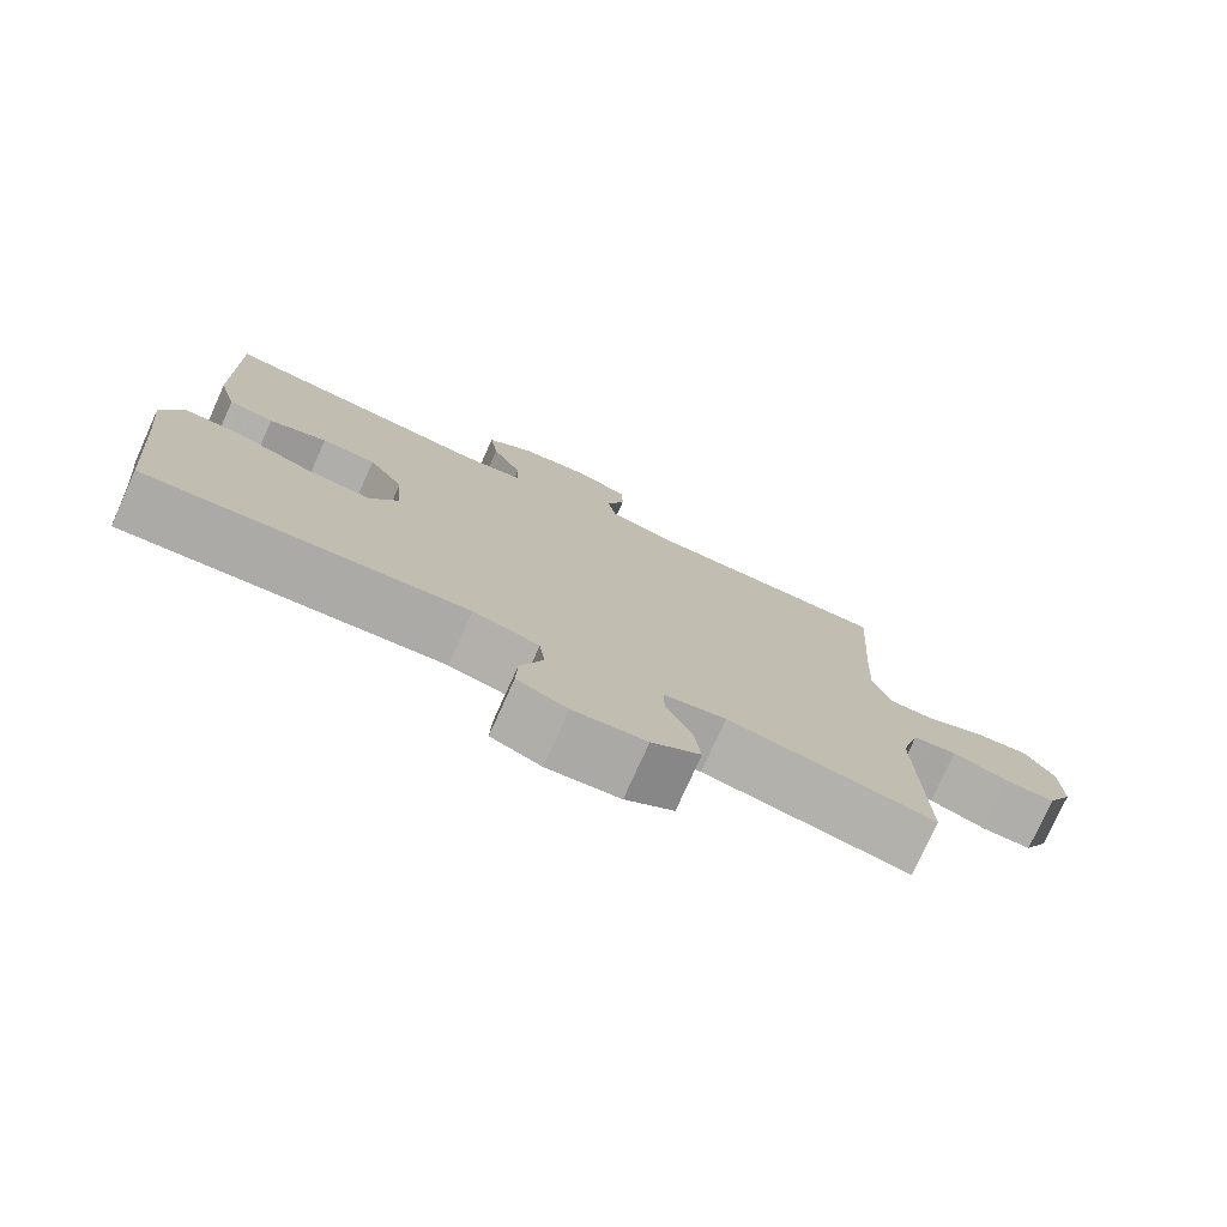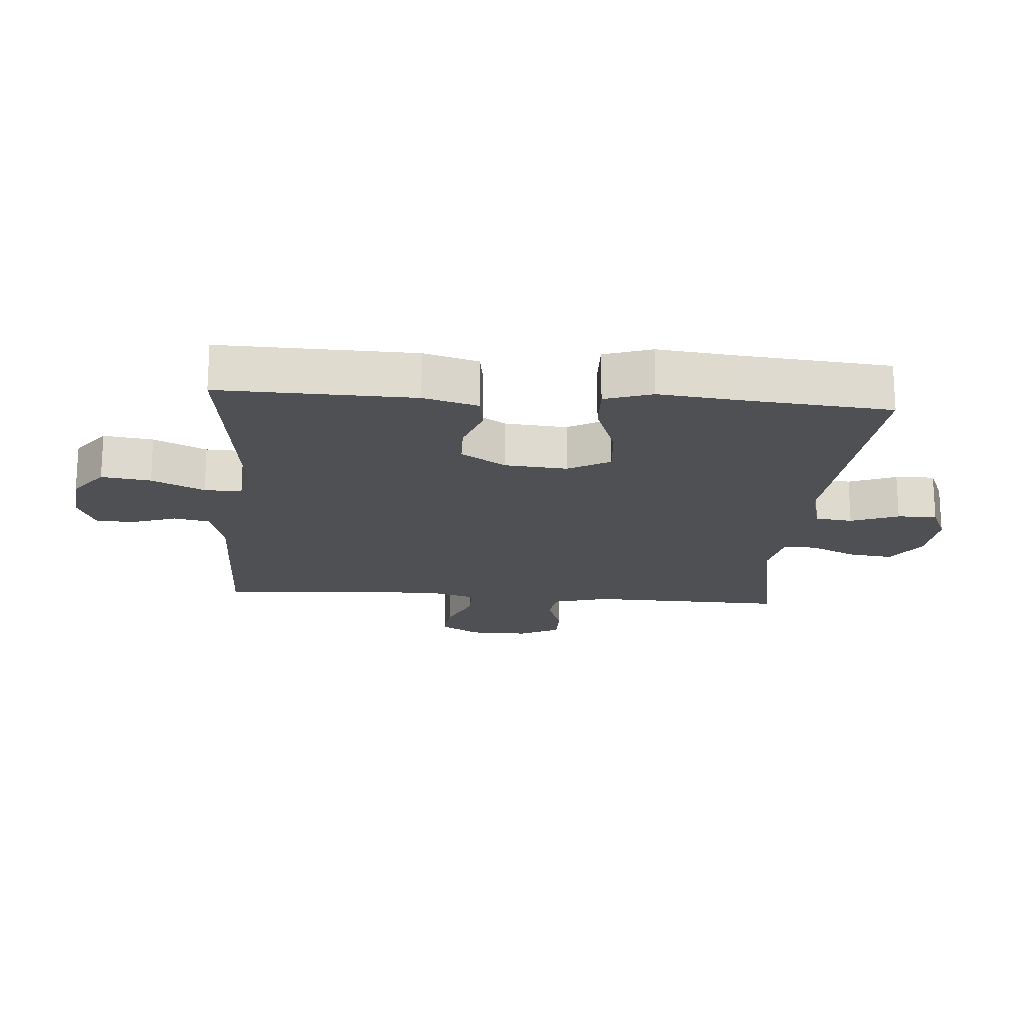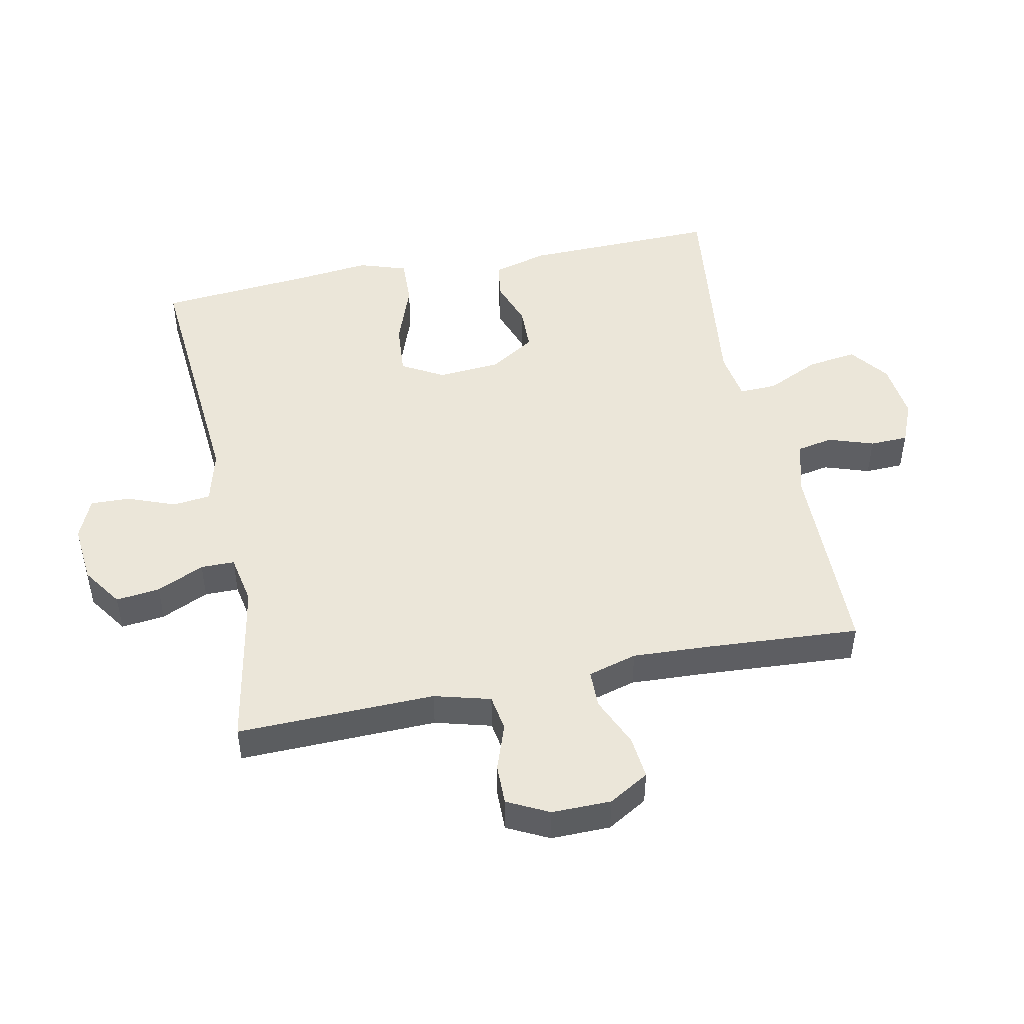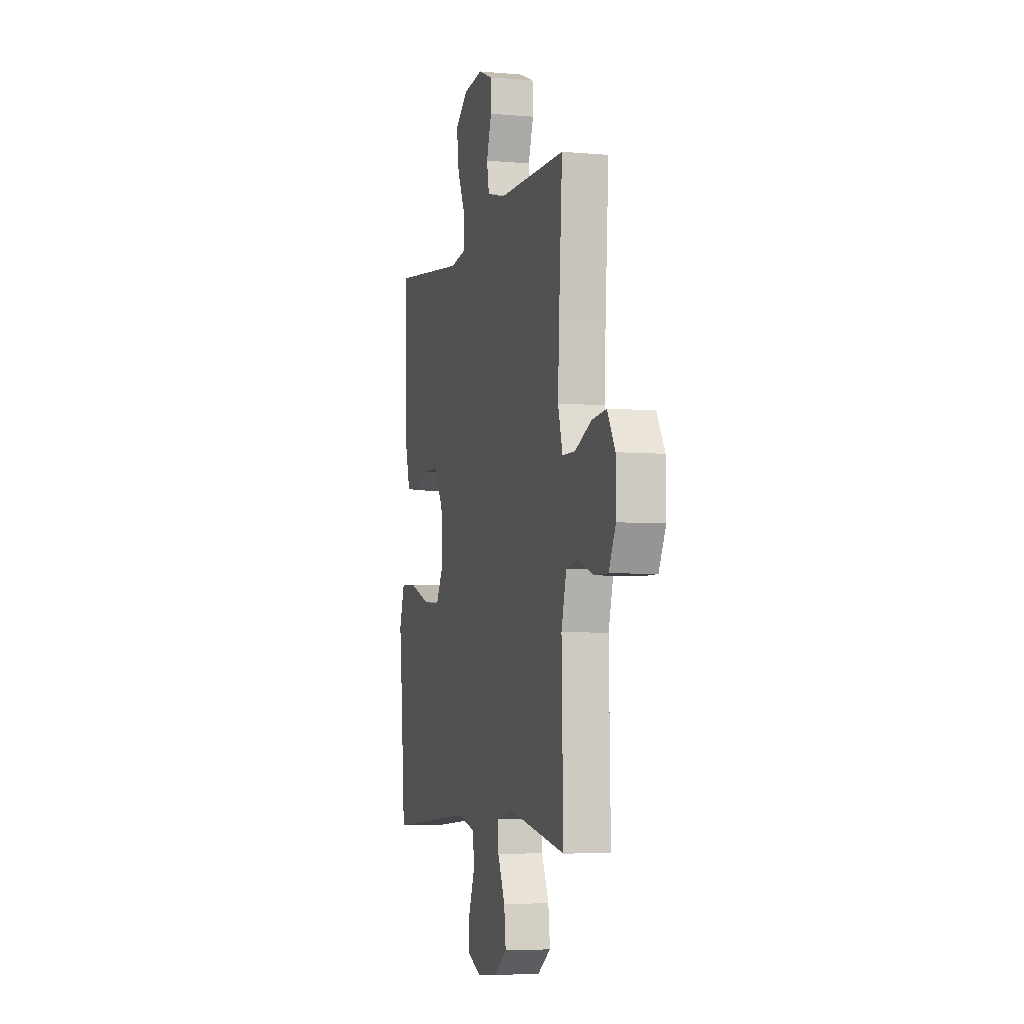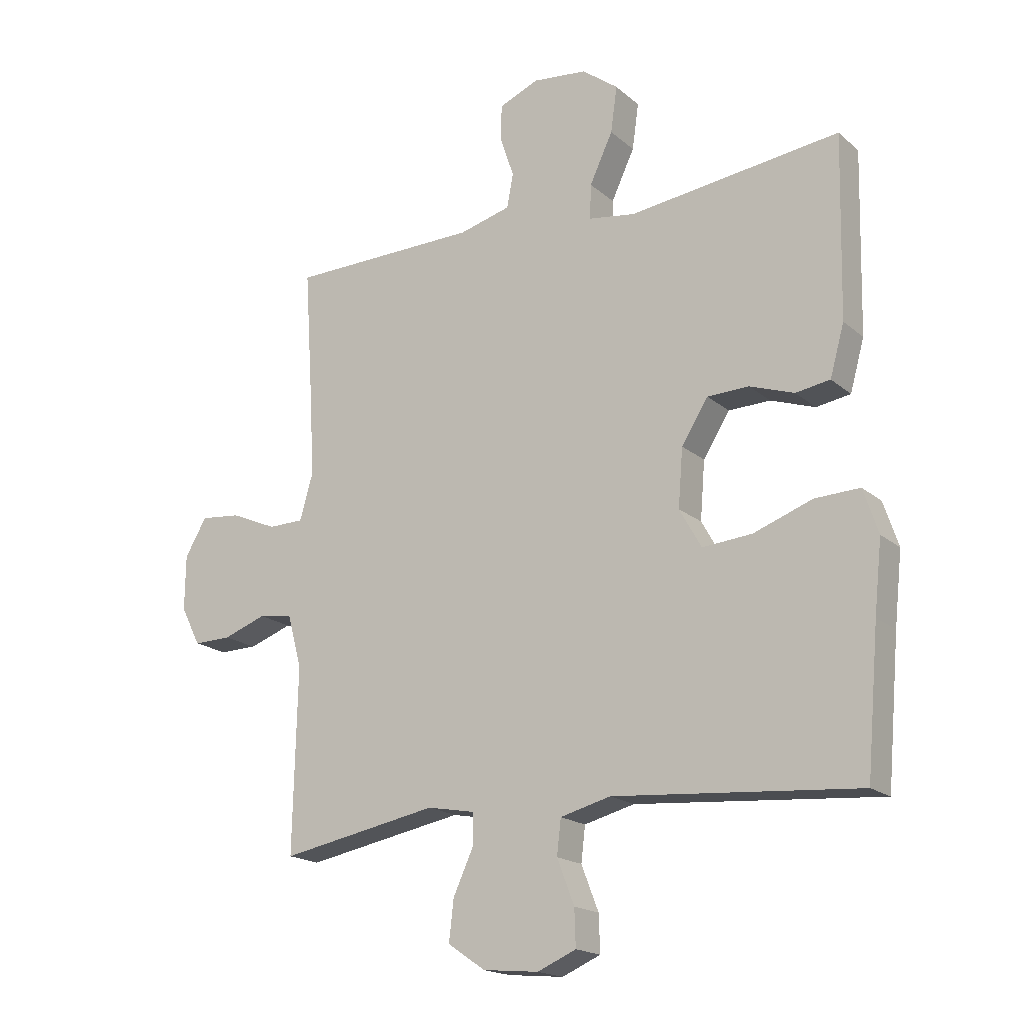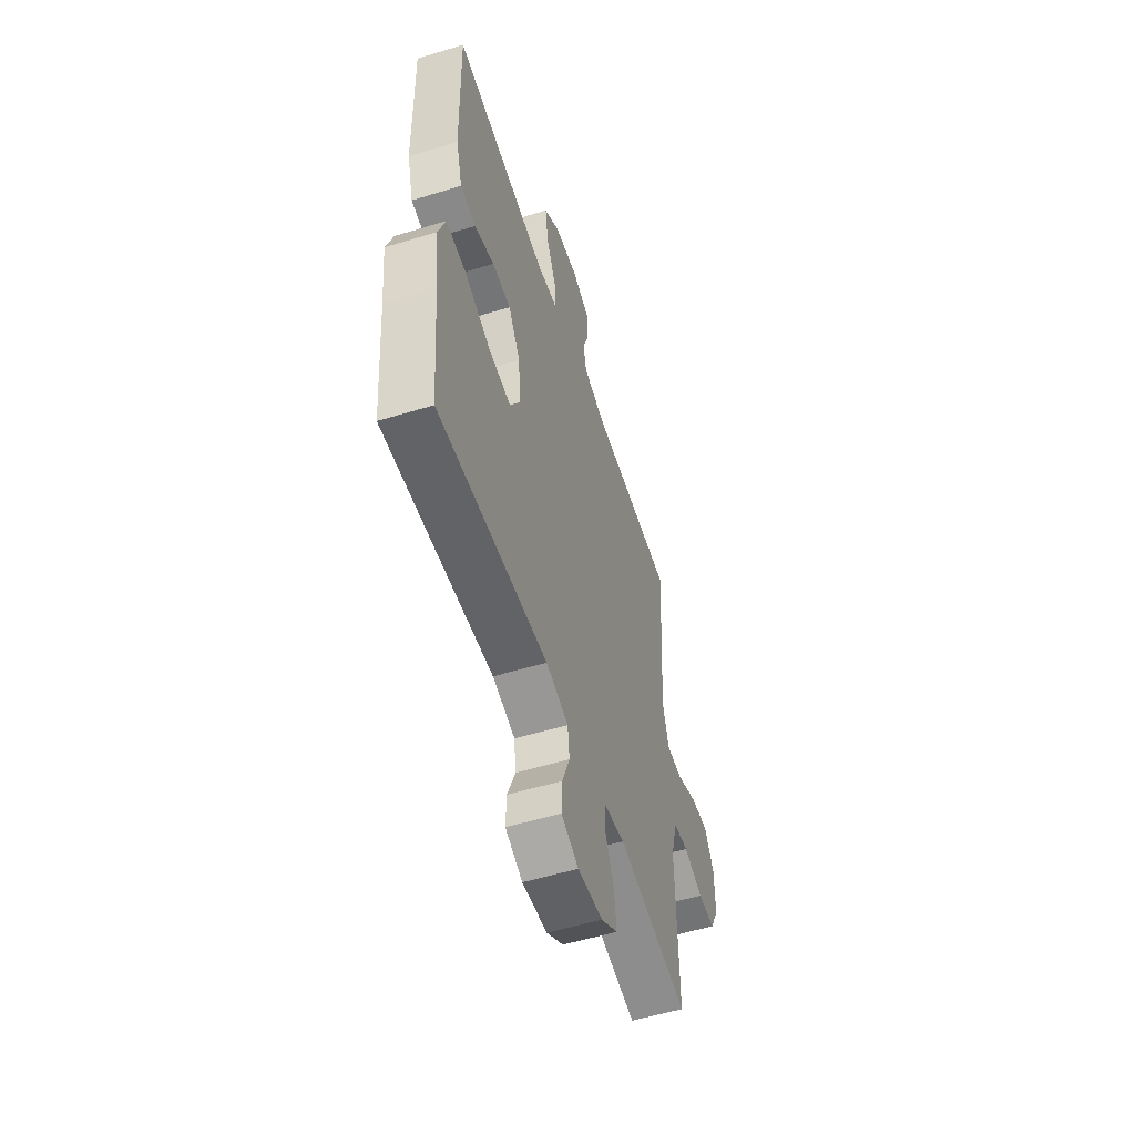
<metadata>
{"format":"obj","ext":"obj","renderer":"f3d","projection":"perspective","resolution":1024,"background":"white","views":[{"elev":-77.3,"azim":155.7,"up":"+Z"},{"elev":-18.9,"azim":85.5,"up":"+Y"},{"elev":47.9,"azim":-101.6,"up":"+Y"},{"elev":-5.2,"azim":-105.5,"up":"+Z"},{"elev":-18.2,"azim":32.5,"up":"+Z"},{"elev":-55.0,"azim":107.8,"up":"+Z"}]}
</metadata>
<code>
v -0.5 0.07 0.5
v -0.179 0.07 0.505
v -0.092 0.07 0.528
v -0.081 0.07 0.585
v -0.105 0.07 0.656
v -0.103 0.07 0.716
v -0.036 0.07 0.744
v 0.056 0.07 0.734
v 0.117 0.07 0.688
v 0.106 0.07 0.61
v 0.067 0.07 0.527
v 0.065 0.07 0.468
v 0.144 0.07 0.456
v 0.5 0.07 0.5
v 0.493 0.07 0.194
v 0.469 0.07 0.108
v 0.411 0.07 0.099
v 0.336 0.07 0.125
v 0.266 0.07 0.123
v 0.221 0.07 0.052
v 0.213 0.07 -0.046
v 0.25 0.07 -0.112
v 0.334 0.07 -0.105
v 0.433 0.07 -0.069
v 0.509 0.07 -0.066
v 0.534 0.07 -0.141
v 0.521 0.07 -0.261
v 0.5 0.07 -0.5
v 0.088 0.07 -0.467
v 0.003 0.07 -0.489
v -0.004 0.07 -0.548
v 0.025 0.07 -0.623
v 0.027 0.07 -0.685
v -0.038 0.07 -0.713
v -0.132 0.07 -0.704
v -0.195 0.07 -0.661
v -0.187 0.07 -0.592
v -0.153 0.07 -0.518
v -0.153 0.07 -0.465
v -0.233 0.07 -0.45
v -0.5 0.07 -0.5
v -0.493 0.07 -0.19
v -0.517 0.07 -0.102
v -0.574 0.07 -0.093
v -0.647 0.07 -0.119
v -0.711 0.07 -0.12
v -0.744 0.07 -0.055
v -0.743 0.07 0.038
v -0.706 0.07 0.101
v -0.638 0.07 0.094
v -0.56 0.07 0.06
v -0.5 0.07 0.061
v -0.478 0.07 0.138
v -0.484 0.07 0.259
v -0.5 0 0.5
v -0.179 0 0.505
v -0.092 0 0.528
v -0.081 0 0.585
v -0.105 0 0.656
v -0.103 0 0.716
v -0.036 0 0.744
v 0.056 0 0.734
v 0.117 0 0.688
v 0.106 0 0.61
v 0.067 0 0.527
v 0.065 0 0.468
v 0.144 0 0.456
v 0.5 0 0.5
v 0.493 0 0.194
v 0.469 0 0.108
v 0.411 0 0.099
v 0.336 0 0.125
v 0.266 0 0.123
v 0.221 0 0.052
v 0.213 0 -0.046
v 0.25 0 -0.112
v 0.334 0 -0.105
v 0.433 0 -0.069
v 0.509 0 -0.066
v 0.534 0 -0.141
v 0.521 0 -0.261
v 0.5 0 -0.5
v 0.088 0 -0.467
v 0.003 0 -0.489
v -0.004 0 -0.548
v 0.025 0 -0.623
v 0.027 0 -0.685
v -0.038 0 -0.713
v -0.132 0 -0.704
v -0.195 0 -0.661
v -0.187 0 -0.592
v -0.153 0 -0.518
v -0.153 0 -0.465
v -0.233 0 -0.45
v -0.5 0 -0.5
v -0.493 0 -0.19
v -0.517 0 -0.102
v -0.574 0 -0.093
v -0.647 0 -0.119
v -0.711 0 -0.12
v -0.744 0 -0.055
v -0.743 0 0.038
v -0.706 0 0.101
v -0.638 0 0.094
v -0.56 0 0.06
v -0.5 0 0.061
v -0.478 0 0.138
v -0.484 0 0.259
f 49 50 51
f 48 49 51
f 47 48 51
f 46 47 51
f 45 46 51
f 44 45 51
f 43 44 51 52
f 42 43 52 53
f 40 41 42 53
f 36 37 38
f 35 36 38
f 34 35 38
f 33 34 38
f 32 33 38
f 31 32 38
f 30 31 38 39
f 40 53 54
f 39 40 54
f 30 39 54
f 29 30 54
f 25 26 27
f 24 25 27
f 23 24 27
f 27 28 29
f 23 27 29
f 22 23 29
f 16 17 18
f 15 16 18
f 14 15 18
f 13 14 18
f 12 13 18 19
f 9 10 11
f 8 9 11
f 7 8 11
f 6 7 11
f 5 6 11
f 4 5 11
f 3 4 11 12
f 12 19 20
f 3 12 20
f 2 3 20
f 54 1 2
f 29 54 2
f 22 29 2
f 21 22 2
f 2 20 21
f 105 104 103
f 105 103 102
f 105 102 101
f 105 101 100
f 105 100 99
f 105 99 98
f 106 105 98 97
f 107 106 97 96
f 107 96 95 94
f 92 91 90
f 92 90 89
f 92 89 88
f 92 88 87
f 92 87 86
f 92 86 85
f 93 92 85 84
f 108 107 94
f 108 94 93
f 108 93 84
f 108 84 83
f 81 80 79
f 81 79 78
f 81 78 77
f 83 82 81
f 83 81 77
f 83 77 76
f 72 71 70
f 72 70 69
f 72 69 68
f 72 68 67
f 73 72 67 66
f 65 64 63
f 65 63 62
f 65 62 61
f 65 61 60
f 65 60 59
f 65 59 58
f 66 65 58 57
f 74 73 66
f 74 66 57
f 74 57 56
f 56 55 108
f 56 108 83
f 56 83 76
f 56 76 75
f 75 74 56
f 1 55 56 2
f 2 56 57 3
f 3 57 58 4
f 4 58 59 5
f 5 59 60 6
f 6 60 61 7
f 7 61 62 8
f 8 62 63 9
f 9 63 64 10
f 10 64 65 11
f 11 65 66 12
f 12 66 67 13
f 13 67 68 14
f 14 68 69 15
f 15 69 70 16
f 16 70 71 17
f 17 71 72 18
f 18 72 73 19
f 19 73 74 20
f 20 74 75 21
f 21 75 76 22
f 22 76 77 23
f 23 77 78 24
f 24 78 79 25
f 25 79 80 26
f 26 80 81 27
f 27 81 82 28
f 28 82 83 29
f 29 83 84 30
f 30 84 85 31
f 31 85 86 32
f 32 86 87 33
f 33 87 88 34
f 34 88 89 35
f 35 89 90 36
f 36 90 91 37
f 37 91 92 38
f 38 92 93 39
f 39 93 94 40
f 40 94 95 41
f 41 95 96 42
f 42 96 97 43
f 43 97 98 44
f 44 98 99 45
f 45 99 100 46
f 46 100 101 47
f 47 101 102 48
f 48 102 103 49
f 49 103 104 50
f 50 104 105 51
f 51 105 106 52
f 52 106 107 53
f 53 107 108 54
f 54 108 55 1

</code>
